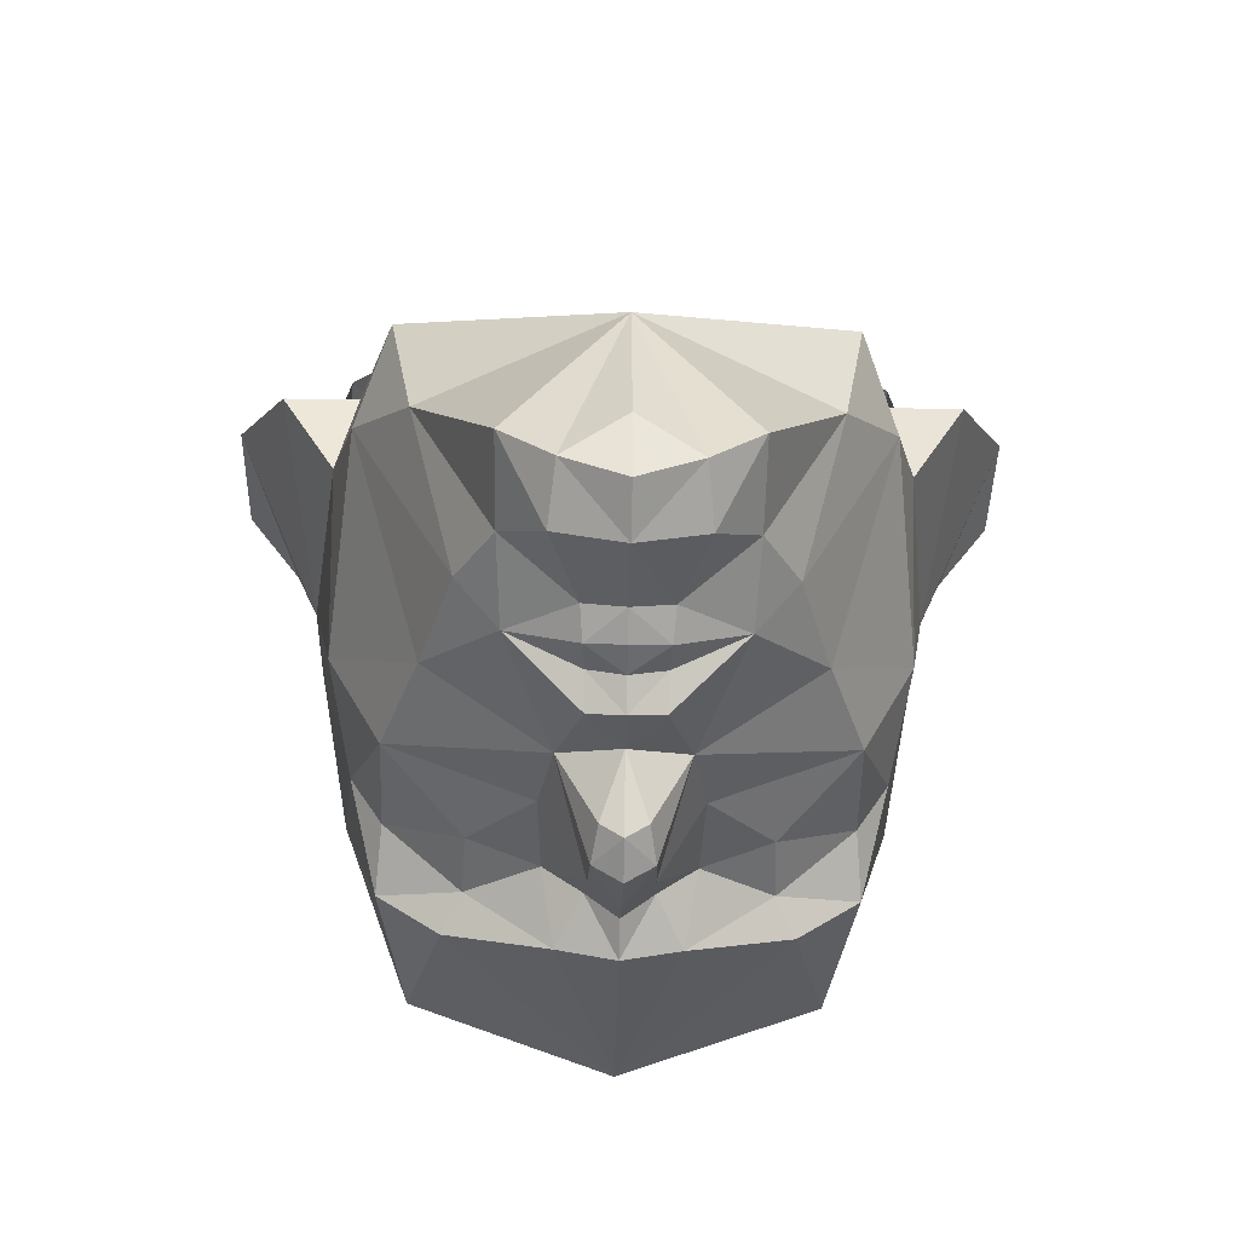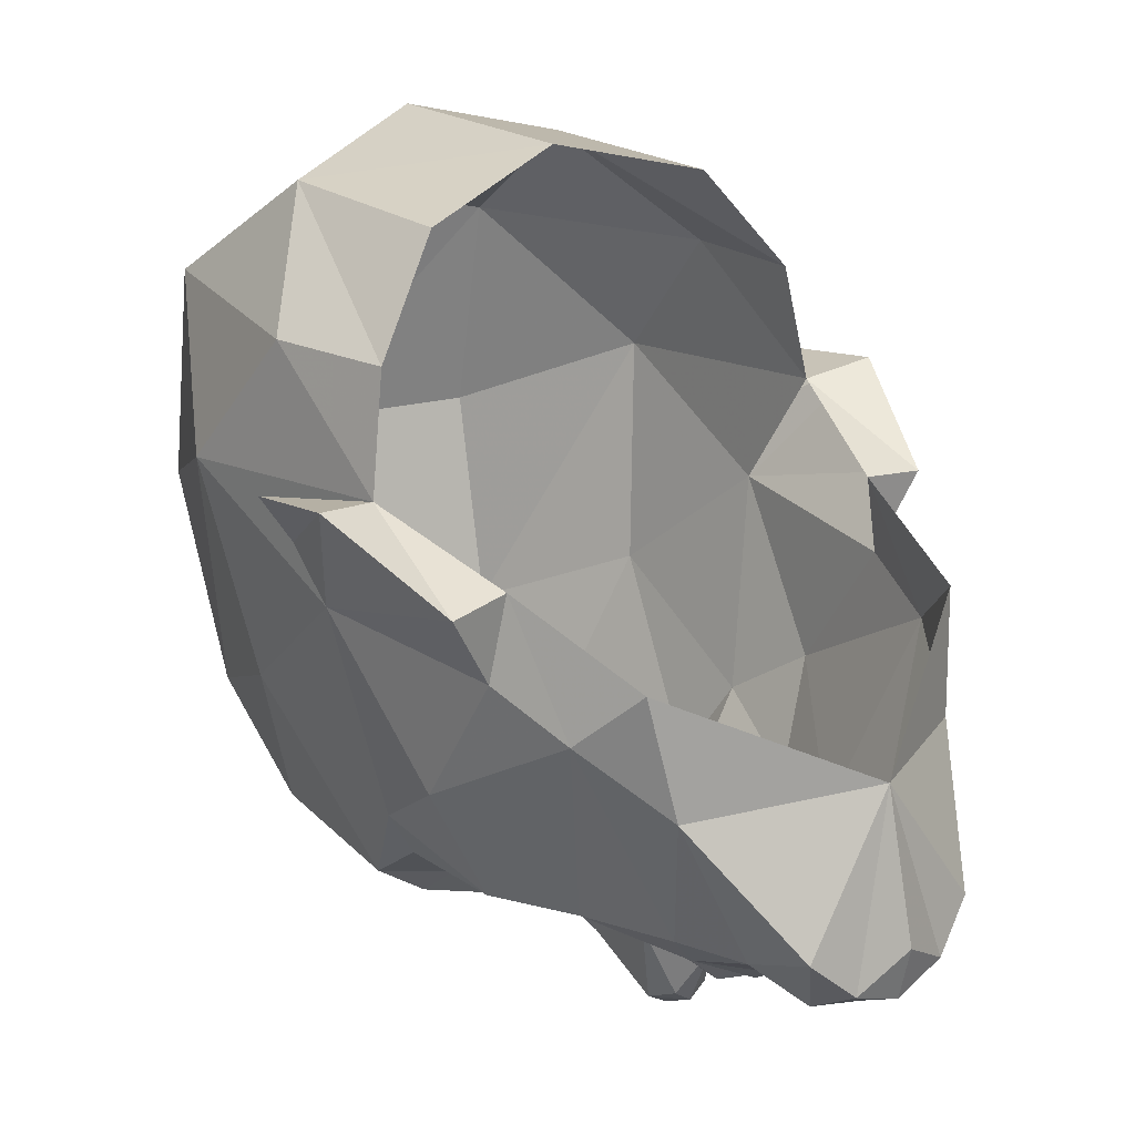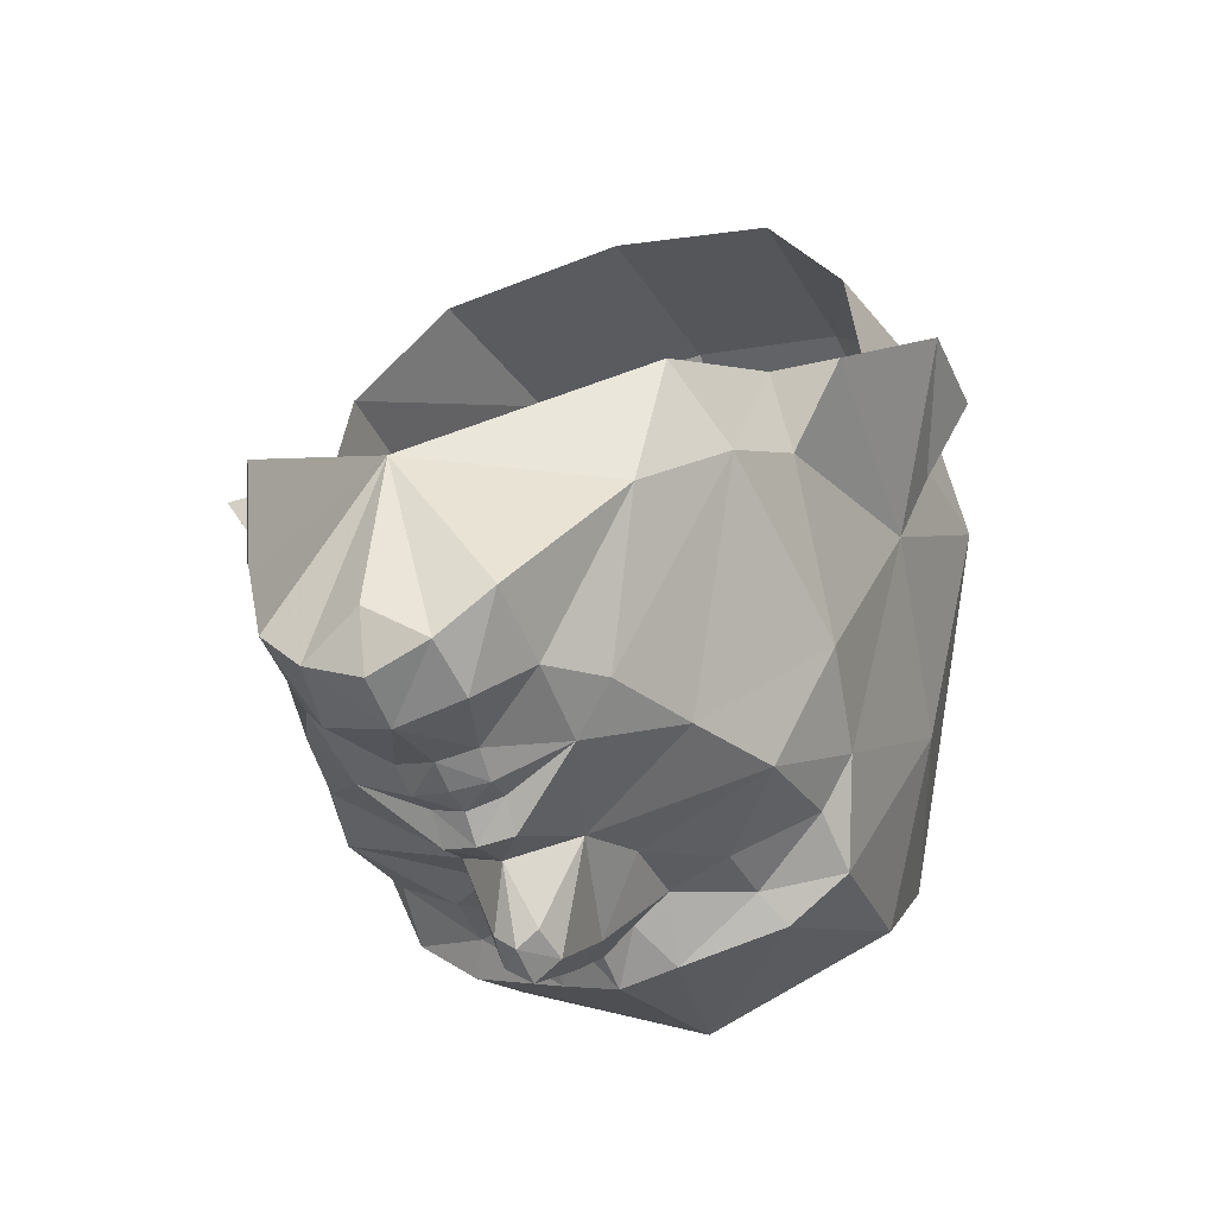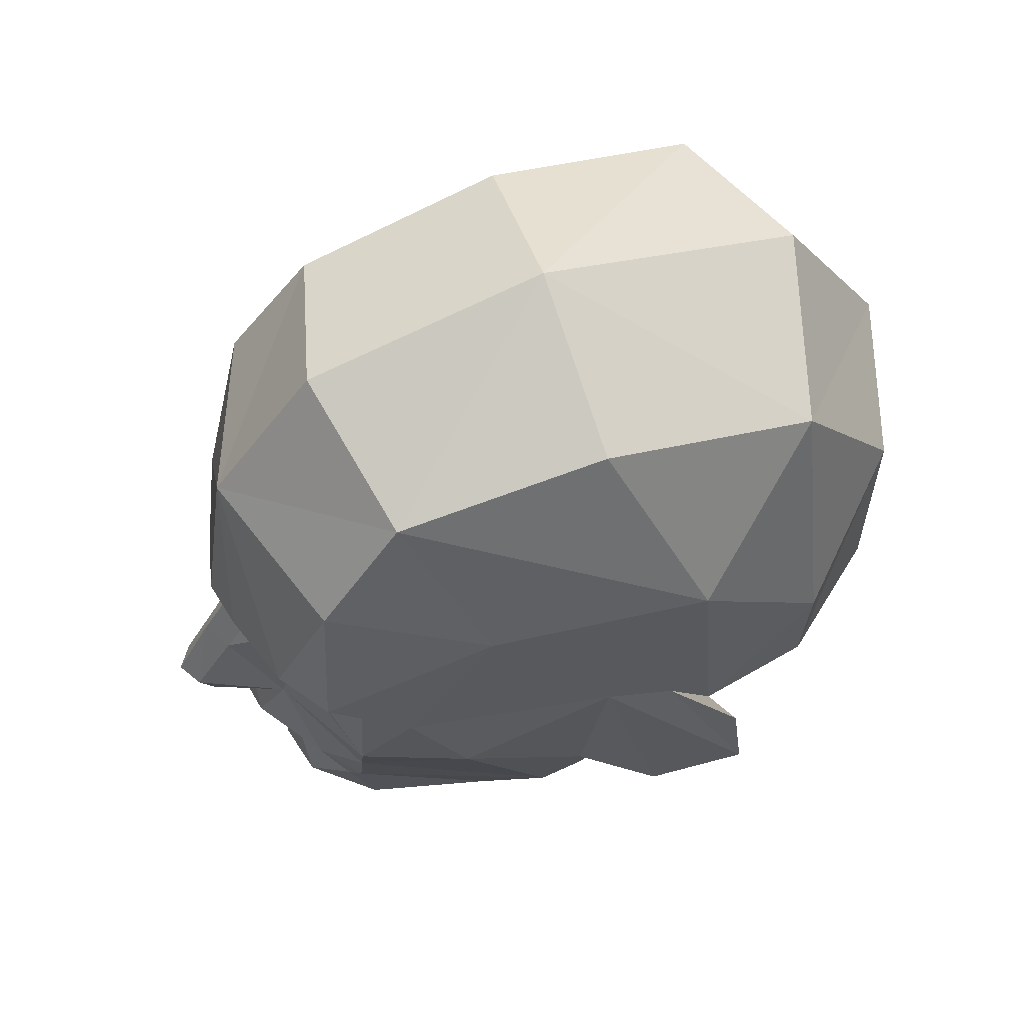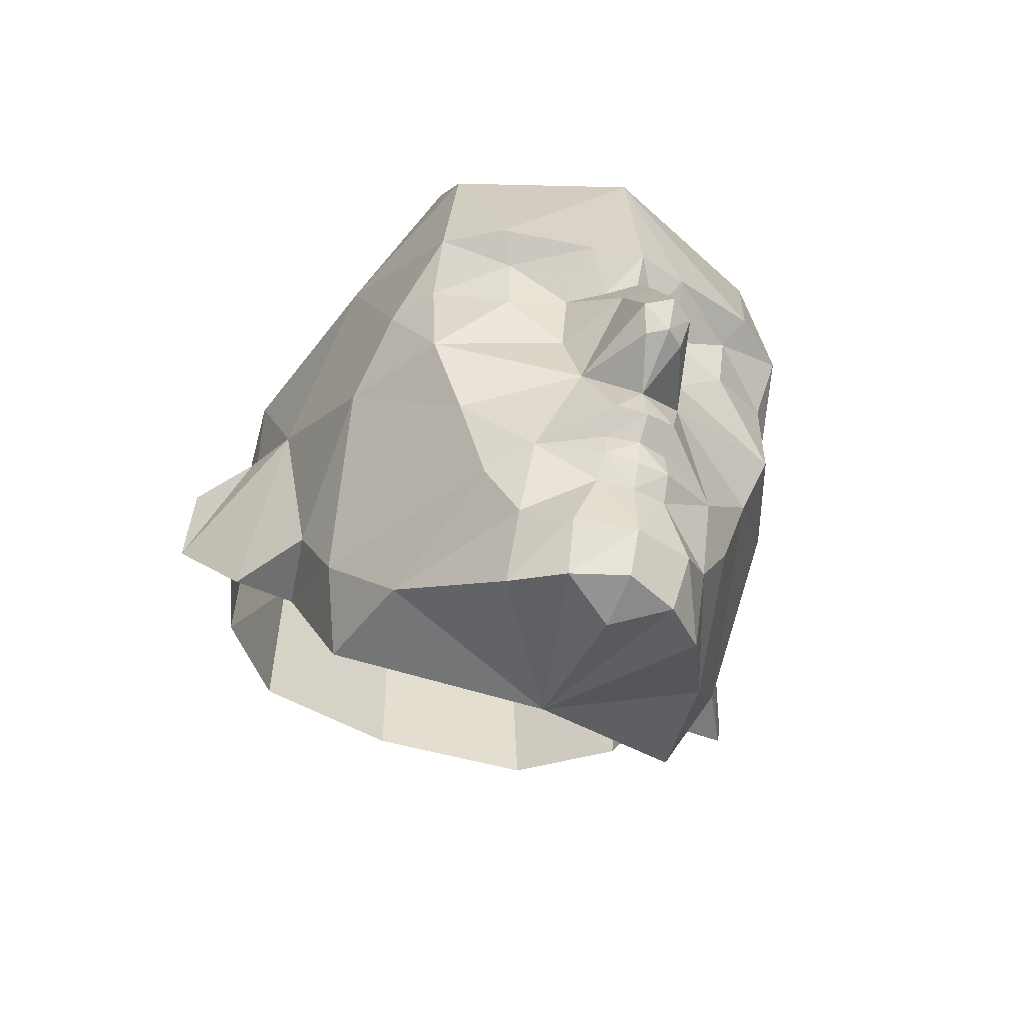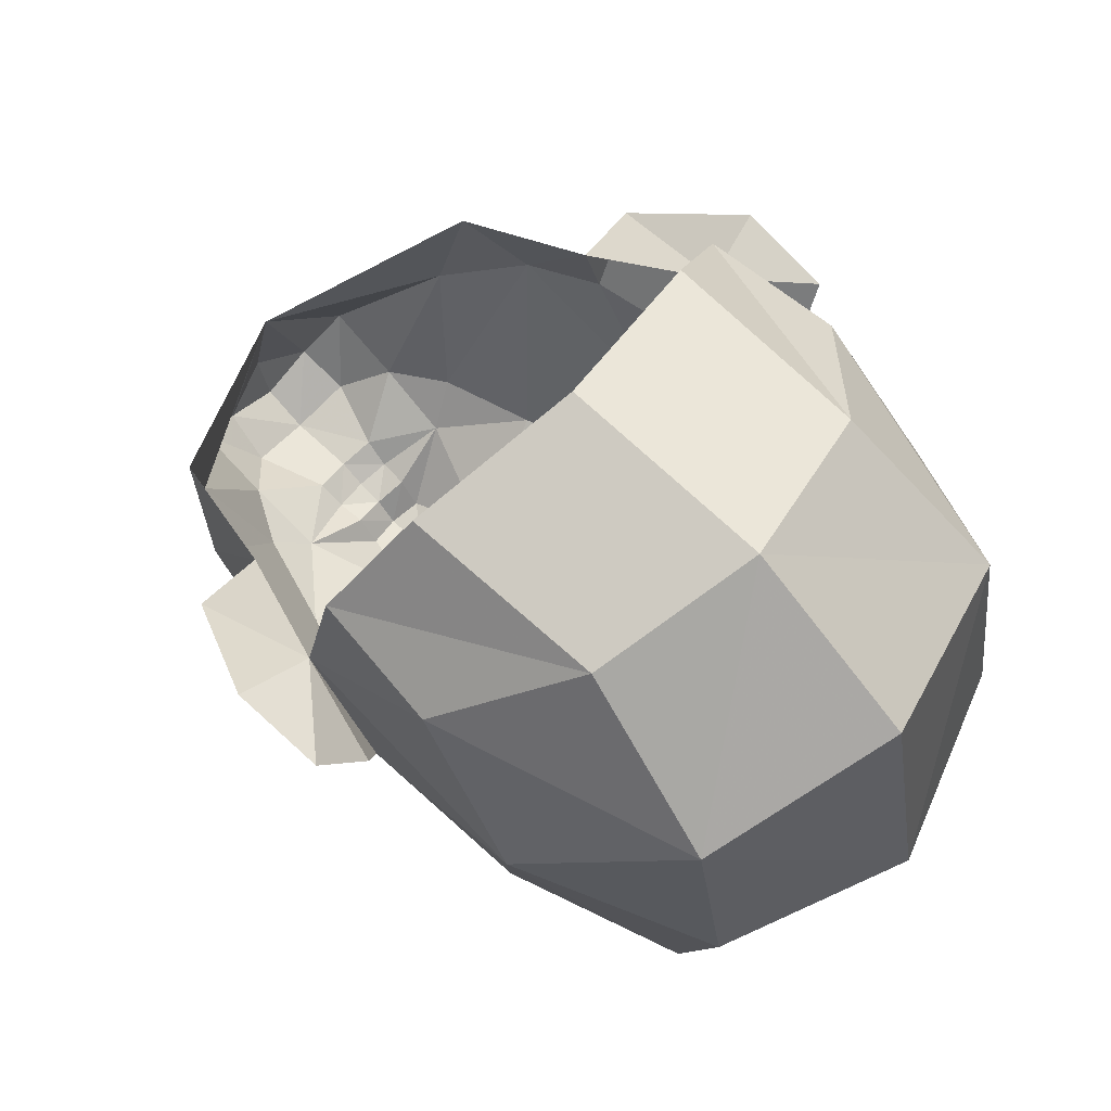
<metadata>
{"format":"obj","ext":"obj","renderer":"f3d","projection":"perspective","resolution":1024,"background":"white","views":[{"elev":-43.5,"azim":178.8,"up":"+Y"},{"elev":21.3,"azim":138.6,"up":"+Y"},{"elev":-28.7,"azim":-156.2,"up":"+Y"},{"elev":60.0,"azim":71.9,"up":"+Z"},{"elev":-53.2,"azim":-23.5,"up":"+Z"},{"elev":68.3,"azim":-45.9,"up":"+Y"}]}
</metadata>
<code>
g ????E
v 0.3108 -3.409 79.03
v -0.06427 -3.448 79
v -0.06427 -3.295 78.71
v 0.3366 -3.222 78.74
v 0.5447 -2.863 77.42
v 0.6131 -3.17 77.97
v -0.06427 -3.341 77.92
v -0.06427 -3.1 77.42
v 1.832 -1.024 78.61
v 1.053 -2.397 77.57
v -0.06427 -0.8352 77.66
v 2.056 0.3017 78.83
v 0.2903 -3.396 79.36
v 0.2856 -3.677 79.6
v -0.06427 -3.742 79.54
v -0.06427 -3.501 79.31
v 2.443 0.9811 80.38
v 2.644 0.0656 80.42
v 2.408 -0.3528 79.5
v 2.436 -2.095 82.32
v 2.117 -2.63 82.33
v 2.092 -2.681 81.15
v 2.638 -1.455 81.38
v 1.728 -2.637 80.13
v 1.409 -2.617 79.08
v 1 -3.054 79.26
v 1.041 -2.728 78.42
v -0.06427 -2.49 77.28
v 0.5404 -3.354 80.47
v 1.833 -1.929 86.07
v 1.944 -2.887 84.73
v 2.62 -1.086 84.27
v 2.926 0.2814 82.63
v 2.926 0.2814 82.63
v 2.644 0.0656 80.42
v 3.168 0.903 80.31
v 3.725 1.765 81.6
v 2.443 0.9811 80.38
v 3.168 0.903 80.31
v 2.644 0.0656 80.42
v 2.936 1.637 81.78
v 3.725 1.765 81.6
v 3.168 0.903 80.31
v 2.443 0.9811 80.38
v 3.681 1.642 82.65
v 3.166 0.9867 82.82
v 2.926 0.2814 82.63
v 3.166 0.9867 82.82
v 3.681 1.642 82.65
v 2.176 -3.04 82.87
v -0.06427 -3.659 80.06
v 1.365 -3.209 82.58
v 0.5237 -3.803 82.64
v 0.648 -3.248 82.15
v 1.979 0.4483 86.64
v -0.06429 0.3833 87.42
v -0.06427 -2.386 86.58
v 3.03 1.372 84.67
v 2.008 2.874 86.26
v -0.0643 3.4 86.85
v 2.855 2.894 83.41
v 2.936 1.637 81.78
v 2.693 2.922 81.92
v 1.775 4.066 82.26
v 1.714 4.122 84.53
v -0.06427 -3.612 84.87
v 1.335 -3.096 81.95
v 0.687 -3.186 81.31
v -0.06427 -3.938 82.62
v 1.56 -3.479 82.87
v 0.1527 -4.224 80.36
v -0.0643 4.602 84.94
v -0.0643 4.565 82.57
v 0.2362 -3.909 81.53
v 0.2625 -3.505 82.2
v -0.06427 -3.749 82.25
v -0.06596 -4.117 81.61
v 0.217 -4.385 80.71
v -0.06426 -4.564 80.73
v -0.06426 -4.382 80.36
v -0.4393 -3.409 79.04
v -0.4651 -3.222 78.74
v -0.6732 -2.863 77.42
v -0.7417 -3.17 77.97
v -1.961 -1.024 78.61
v -1.182 -2.397 77.57
v -2.184 0.3016 78.83
v -0.4188 -3.396 79.36
v -0.4142 -3.677 79.6
v -2.572 0.9811 80.38
v -2.536 -0.3528 79.5
v -2.773 0.06558 80.42
v -2.565 -2.095 82.32
v -2.221 -2.681 81.15
v -2.246 -2.63 82.33
v -2.767 -1.455 81.38
v -1.538 -2.617 79.08
v -1.857 -2.637 80.13
v -1.129 -3.054 79.26
v -1.17 -2.728 78.42
v -0.6689 -3.354 80.47
v -1.962 -1.929 86.07
v -2.748 -1.086 84.27
v -2.072 -2.887 84.73
v -3.054 0.2814 82.63
v -3.054 0.2814 82.63
v -3.296 0.903 80.31
v -2.773 0.06558 80.42
v -3.853 1.765 81.6
v -2.572 0.9811 80.38
v -2.773 0.06558 80.42
v -3.296 0.903 80.31
v -3.065 1.637 81.78
v -3.296 0.903 80.31
v -3.853 1.765 81.6
v -2.572 0.9811 80.38
v -3.294 0.9867 82.82
v -3.809 1.642 82.65
v -3.294 0.9867 82.82
v -3.054 0.2814 82.63
v -3.809 1.642 82.65
v -2.304 -3.04 82.87
v -1.493 -3.209 82.58
v -0.7766 -3.248 82.15
v -0.6522 -3.803 82.64
v -2.108 0.4482 86.64
v -3.159 1.372 84.67
v -2.137 2.874 86.26
v -2.983 2.894 83.41
v -2.822 2.922 81.92
v -3.065 1.637 81.78
v -1.843 4.122 84.53
v -1.903 4.066 82.26
v -1.464 -3.096 81.95
v -0.8155 -3.186 81.31
v -1.689 -3.479 82.87
v -0.2812 -4.224 80.36
v -0.3681 -3.909 81.53
v -0.391 -3.505 82.2
v -0.3456 -4.385 80.71
f 1 2 3
f 3 4 1
f 5 6 7
f 7 8 5
f 9 10 11
f 11 12 9
f 13 14 15
f 15 16 13
f 17 18 19
f 19 12 17
f 20 21 22
f 22 23 20
f 19 24 25
f 25 9 19
f 1 26 13
f 6 10 27
f 10 6 5
f 26 1 4
f 28 11 5
f 26 29 14
f 30 31 32
f 20 33 32
f 34 35 36
f 36 37 34
f 38 39 40
f 41 42 43
f 43 44 41
f 37 45 46
f 46 34 37
f 41 47 48
f 41 49 42
f 41 48 49
f 22 29 24
f 13 26 14
f 50 21 20
f 14 29 51
f 14 51 15
f 52 53 54
f 52 21 50
f 30 55 56
f 56 57 30
f 30 58 55
f 59 60 56
f 56 55 59
f 59 55 58
f 61 62 63
f 63 64 65
f 65 61 63
f 58 33 62
f 30 57 66
f 66 31 30
f 13 16 1
f 33 58 32
f 61 58 62
f 67 22 21
f 22 67 68
f 12 19 9
f 16 2 1
f 20 32 50
f 53 66 69
f 4 3 7
f 7 6 4
f 4 27 26
f 31 50 32
f 70 31 66
f 29 71 51
f 23 22 24
f 24 19 23
f 33 20 23
f 59 65 72
f 72 60 59
f 32 58 30
f 61 59 58
f 59 61 65
f 73 72 65
f 65 64 73
f 23 18 33
f 53 70 66
f 68 54 74
f 75 69 76
f 53 75 54
f 75 74 54
f 74 76 77
f 29 78 71
f 29 68 74
f 78 77 79
f 78 29 74
f 10 9 27
f 27 25 26
f 4 6 27
f 10 5 11
f 9 25 27
f 29 26 24
f 22 68 29
f 26 25 24
f 23 19 18
f 77 78 74
f 78 79 80
f 71 78 80
f 71 80 51
f 8 28 5
f 53 52 70
f 67 54 68
f 54 67 52
f 67 21 52
f 53 69 75
f 76 74 75
f 70 52 50
f 50 31 70
f 81 3 2
f 3 81 82
f 83 7 84
f 7 83 8
f 85 11 86
f 11 85 87
f 88 15 89
f 15 88 16
f 90 91 92
f 91 90 87
f 93 94 95
f 94 93 96
f 91 97 98
f 97 91 85
f 81 88 99
f 83 84 86
f 100 86 84
f 99 82 81
f 28 83 11
f 99 89 101
f 102 103 104
f 93 103 105
f 106 107 108
f 107 106 109
f 110 111 112
f 113 114 115
f 114 113 116
f 109 117 118
f 117 109 106
f 113 119 120
f 113 115 121
f 113 121 119
f 94 98 101
f 88 89 99
f 122 93 95
f 89 51 101
f 89 15 51
f 123 124 125
f 123 122 95
f 102 56 126
f 56 102 57
f 102 126 127
f 128 56 60
f 56 128 126
f 128 127 126
f 129 130 131
f 130 132 133
f 132 130 129
f 127 131 105
f 102 66 57
f 66 102 104
f 88 81 16
f 105 103 127
f 129 131 127
f 134 95 94
f 94 135 134
f 87 85 91
f 16 81 2
f 93 122 103
f 125 69 66
f 82 7 3
f 7 82 84
f 82 99 100
f 104 103 122
f 136 66 104
f 101 51 137
f 96 98 94
f 98 96 91
f 105 96 93
f 128 72 132
f 72 128 60
f 103 102 127
f 129 127 128
f 128 132 129
f 73 132 72
f 132 73 133
f 96 105 92
f 125 66 136
f 135 138 124
f 139 76 69
f 125 124 139
f 139 124 138
f 138 77 76
f 101 137 140
f 101 138 135
f 140 79 77
f 140 138 101
f 86 100 85
f 100 99 97
f 82 100 84
f 86 11 83
f 85 100 97
f 101 98 99
f 94 101 135
f 99 98 97
f 96 92 91
f 77 138 140
f 140 80 79
f 137 80 140
f 137 51 80
f 8 83 28
f 125 136 123
f 134 135 124
f 124 123 134
f 134 123 95
f 125 139 69
f 76 139 138
f 136 122 123
f 122 136 104

</code>
